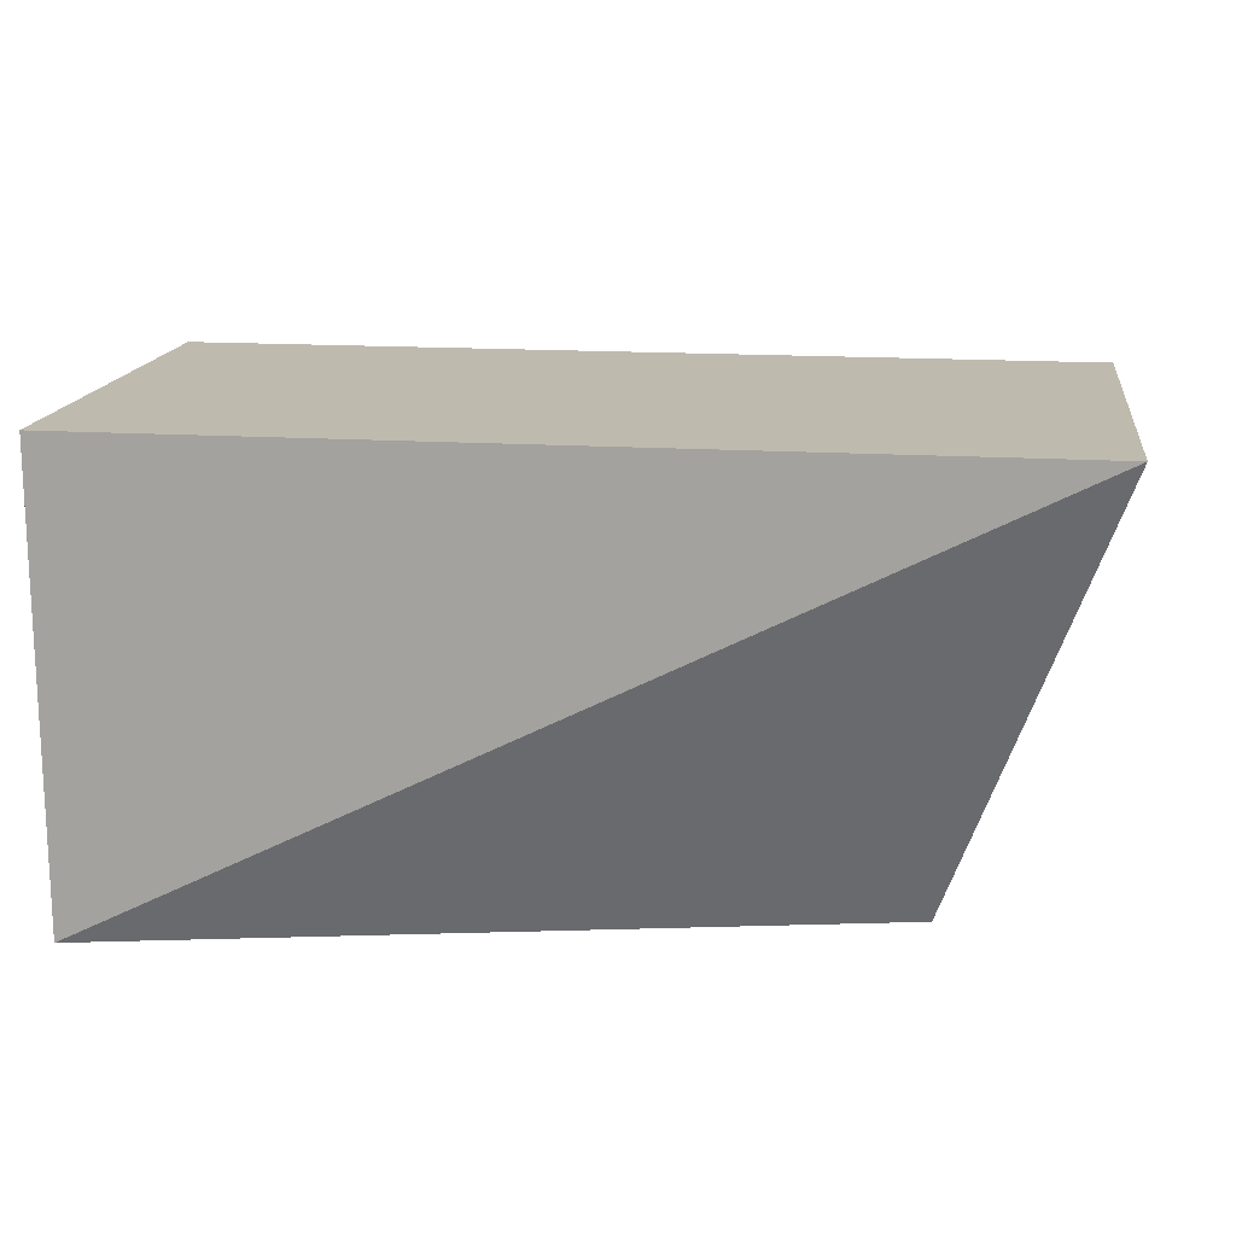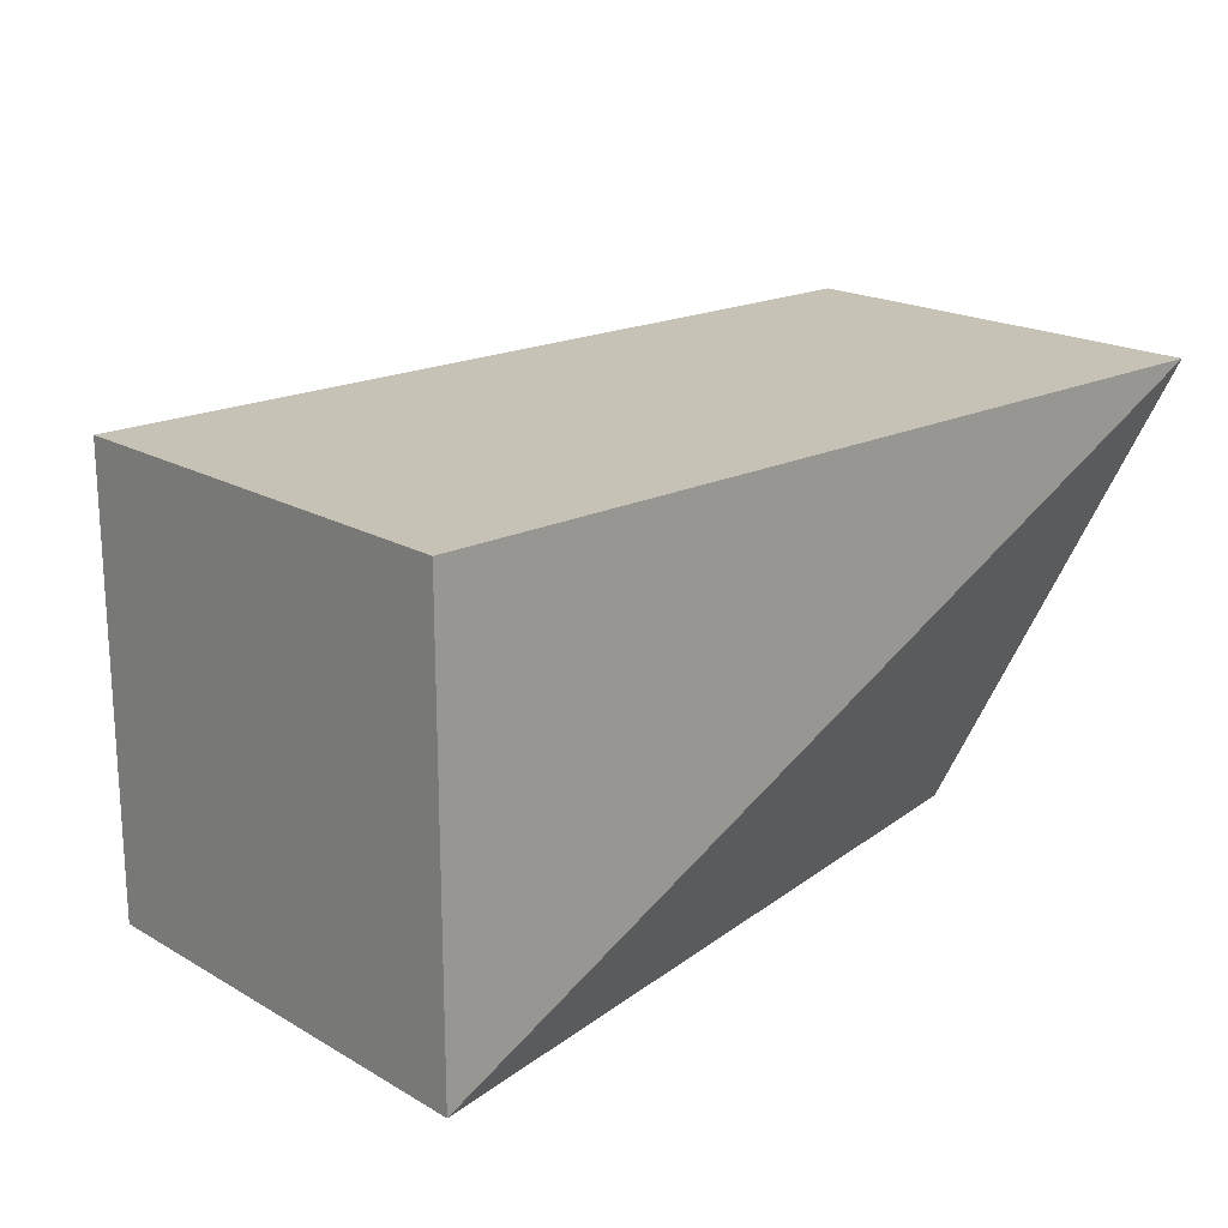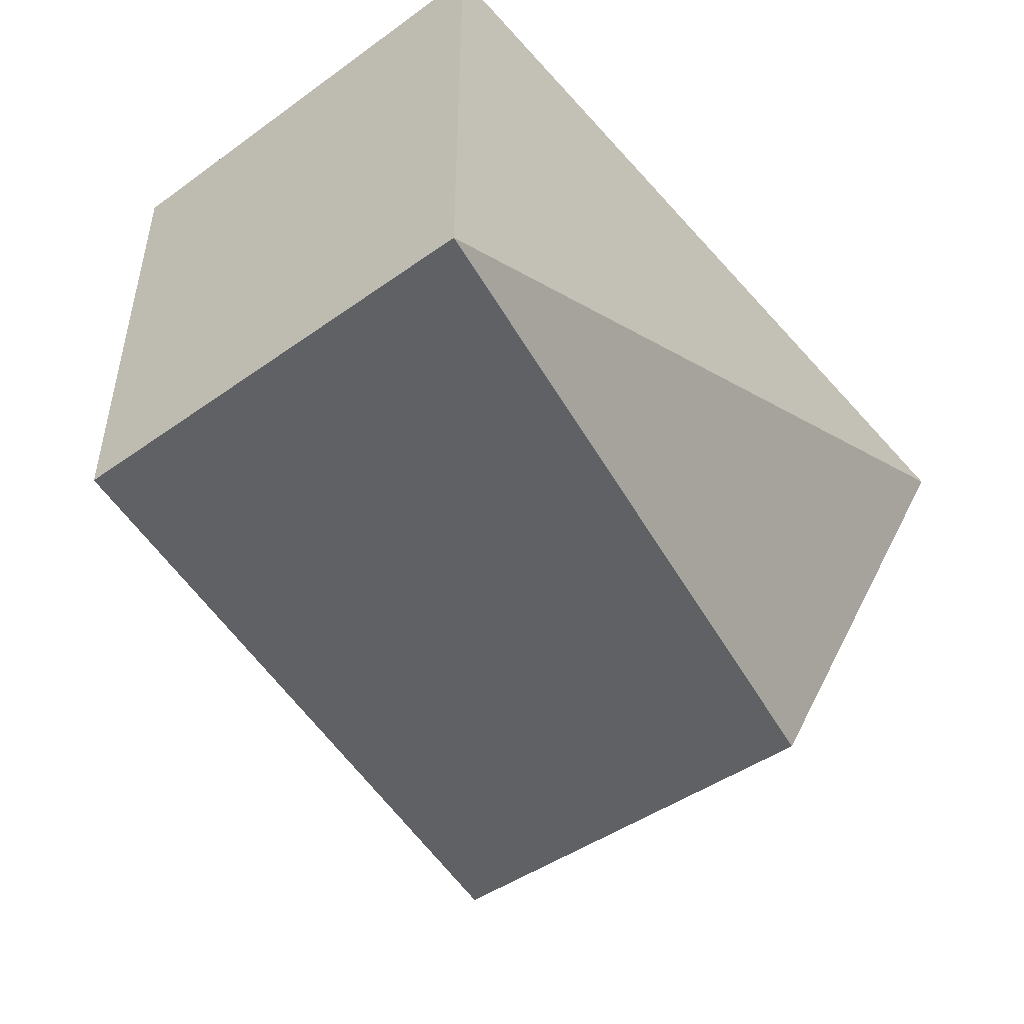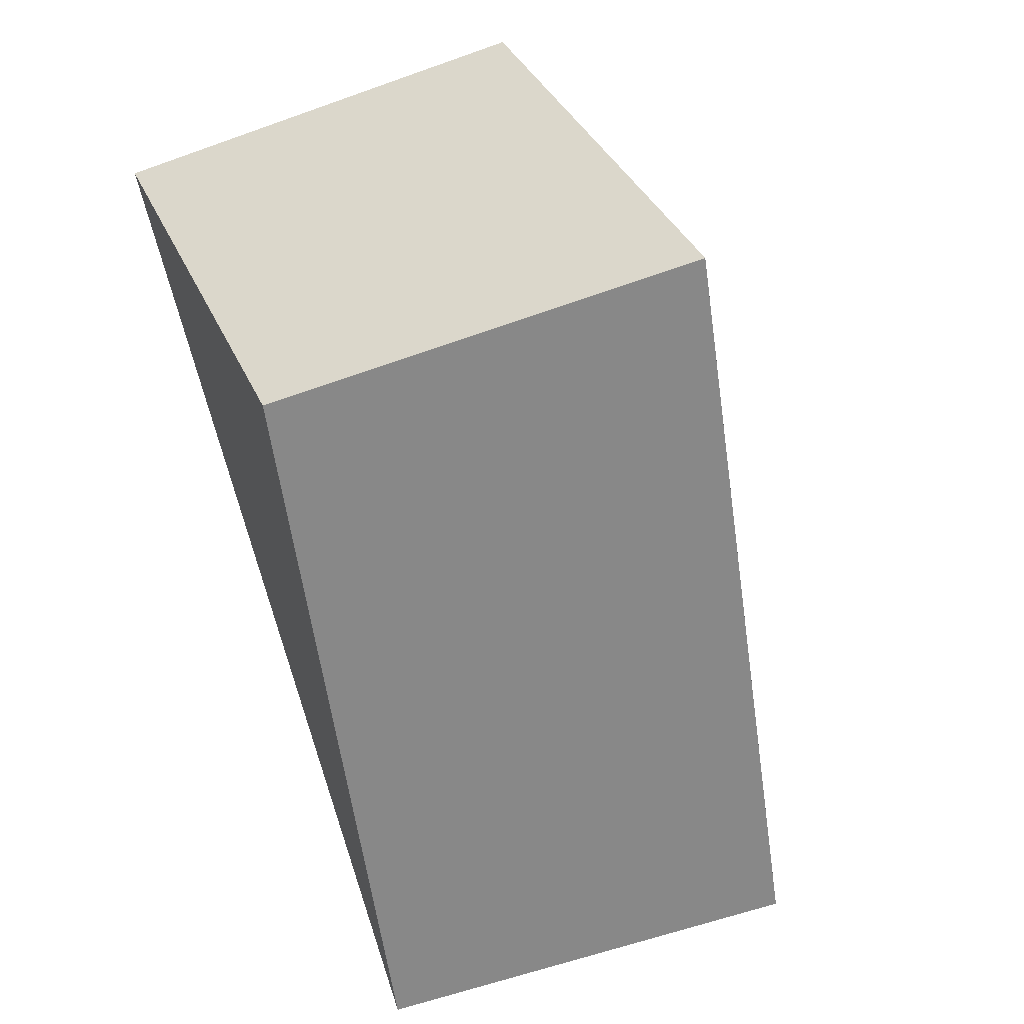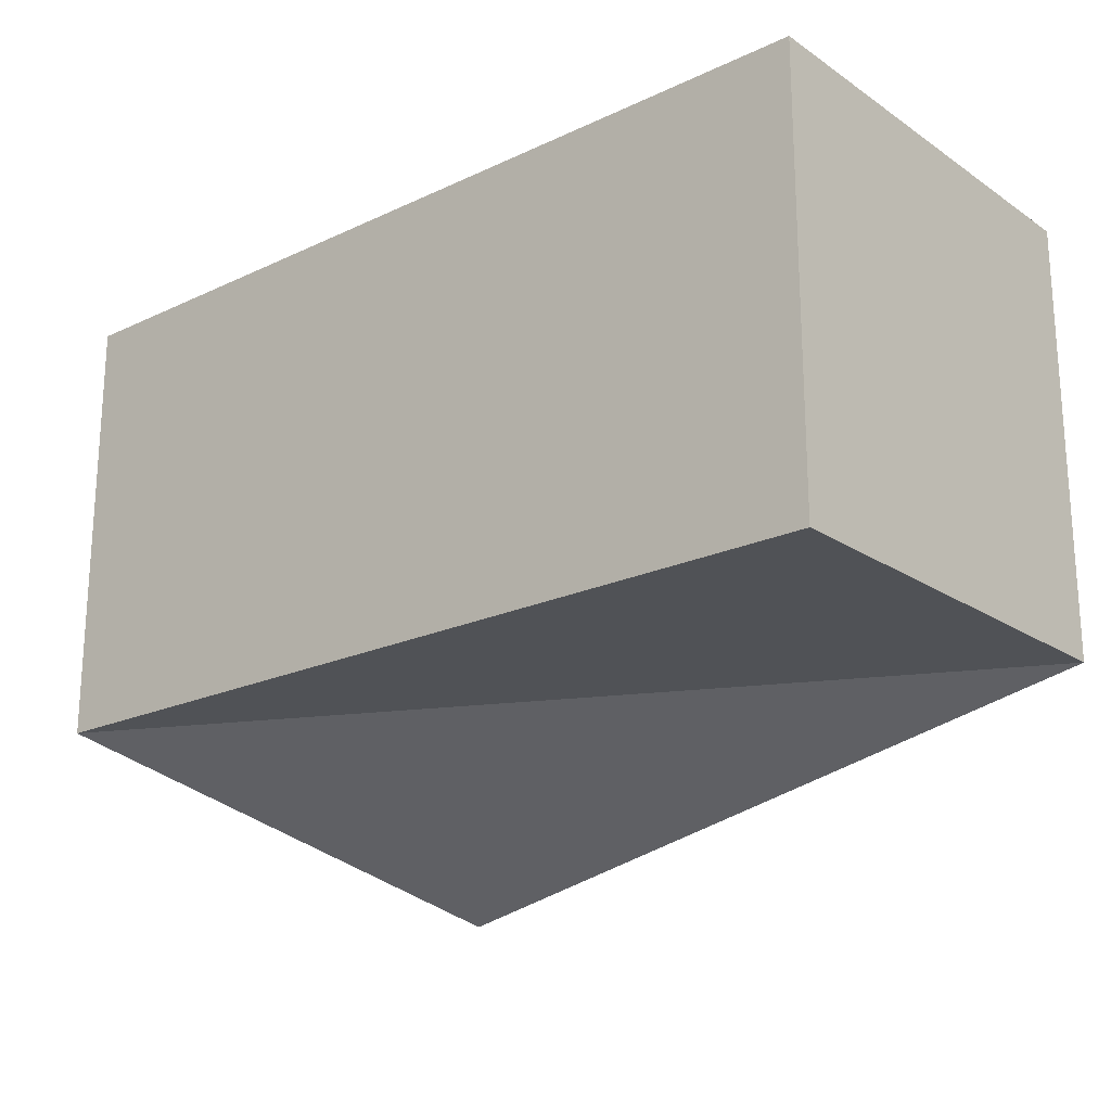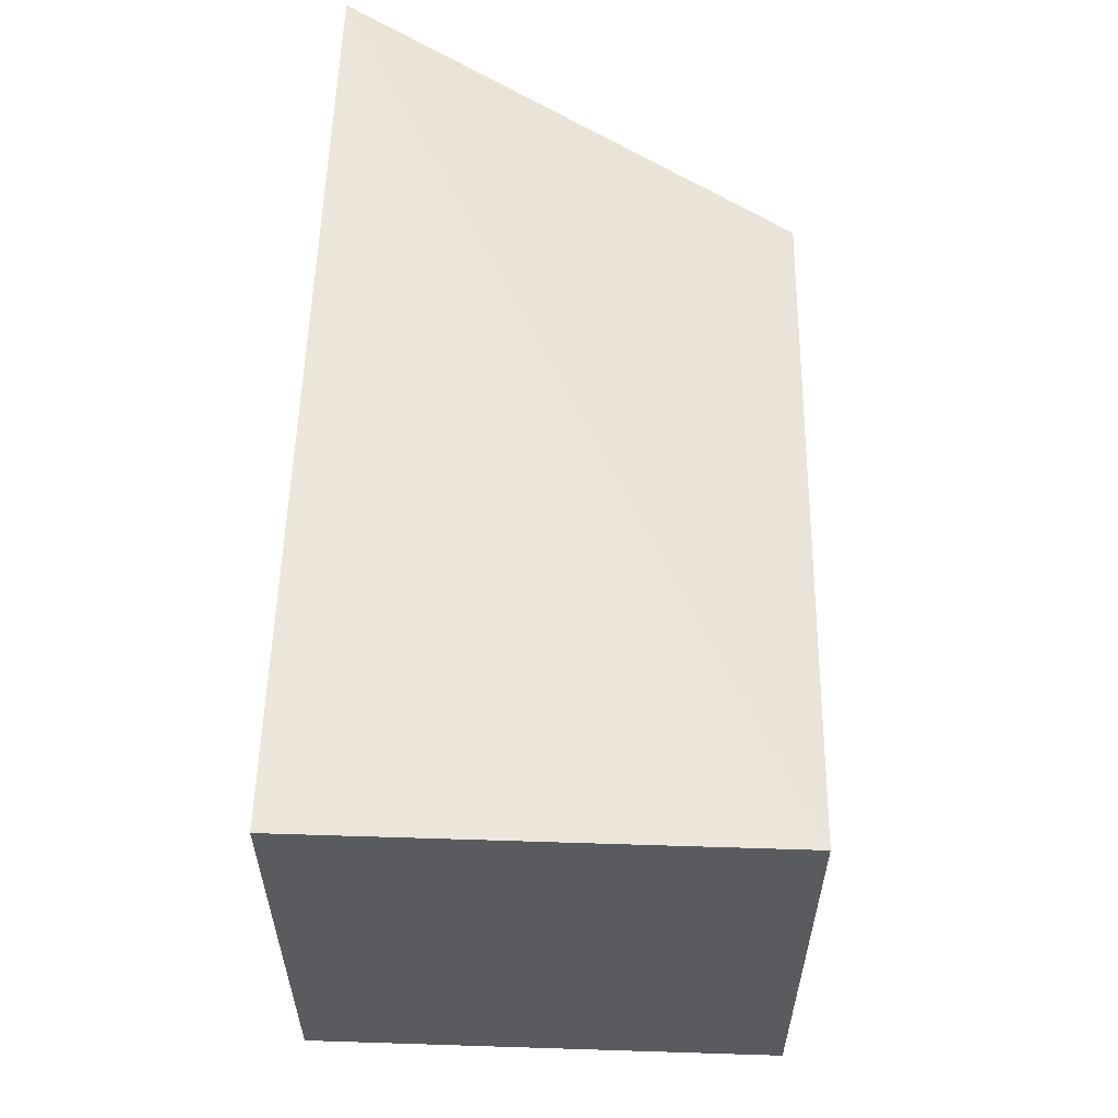
<metadata>
{"format":"obj","ext":"obj","renderer":"f3d","projection":"perspective","resolution":1024,"background":"white","views":[{"elev":15.7,"azim":-172.2,"up":"+Z"},{"elev":19.1,"azim":137.3,"up":"+Z"},{"elev":-46.5,"azim":129.0,"up":"+Z"},{"elev":-62.8,"azim":-70.3,"up":"+Z"},{"elev":-20.6,"azim":40.1,"up":"+Y"},{"elev":57.6,"azim":91.9,"up":"+Y"}]}
</metadata>
<code>
v 1.378 2.465 -0.3201
v 1.318 2.465 -0.3201
v 1.318 2.435 -0.3201
v 1.378 2.435 -0.3201
v 1.328 2.425 -0.3501
v 1.328 2.455 -0.3501
v 1.378 2.465 -0.3501
v 1.378 2.435 -0.3501
v 1.318 2.435 -0.3201
v 1.378 2.435 -0.3501
v 1.378 2.435 -0.3201
v 1.378 2.465 -0.3501
v 1.318 2.465 -0.3201
v 1.378 2.465 -0.3201
v 1.378 2.435 -0.3501
v 1.378 2.465 -0.3501
v 1.378 2.465 -0.3201
v 1.378 2.435 -0.3201
v 1.318 2.465 -0.3201
v 1.328 2.455 -0.3501
v 1.328 2.425 -0.3501
v 1.318 2.435 -0.3201
v 1.318 2.435 -0.3201
v 1.328 2.425 -0.3501
v 1.378 2.435 -0.3501
v 1.378 2.465 -0.3501
v 1.328 2.455 -0.3501
v 1.318 2.465 -0.3201
f 1 2 3
f 1 3 4
f 5 6 7
f 5 7 8
f 9 10 11
f 12 13 14
f 15 16 17
f 15 17 18
f 19 20 21
f 19 21 22
f 23 24 25
f 26 27 28

</code>
